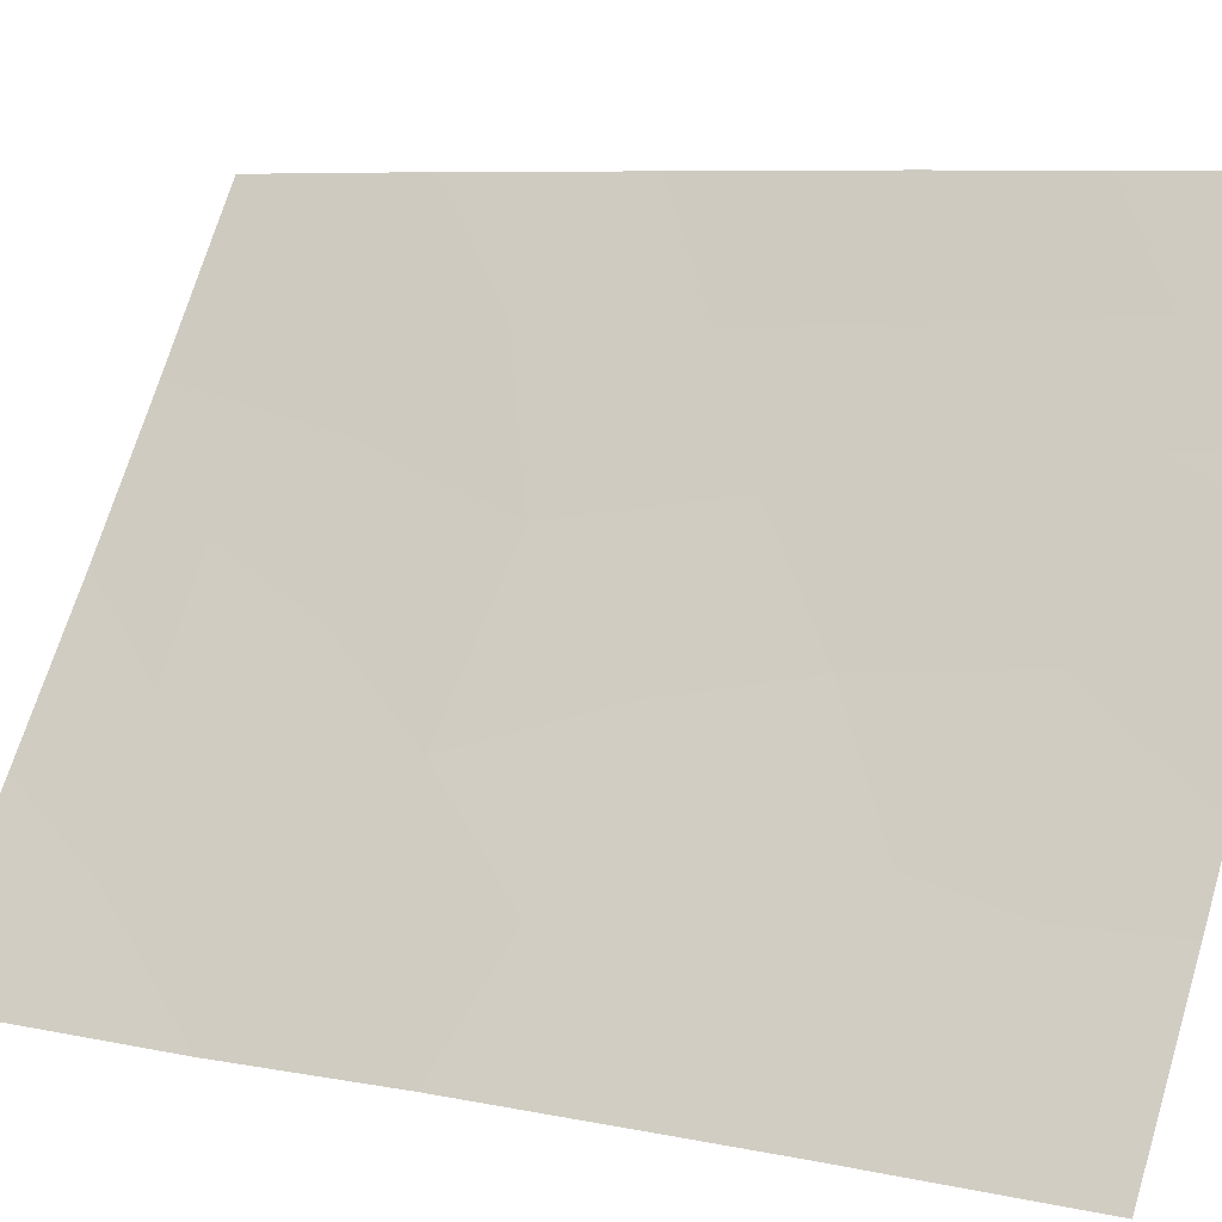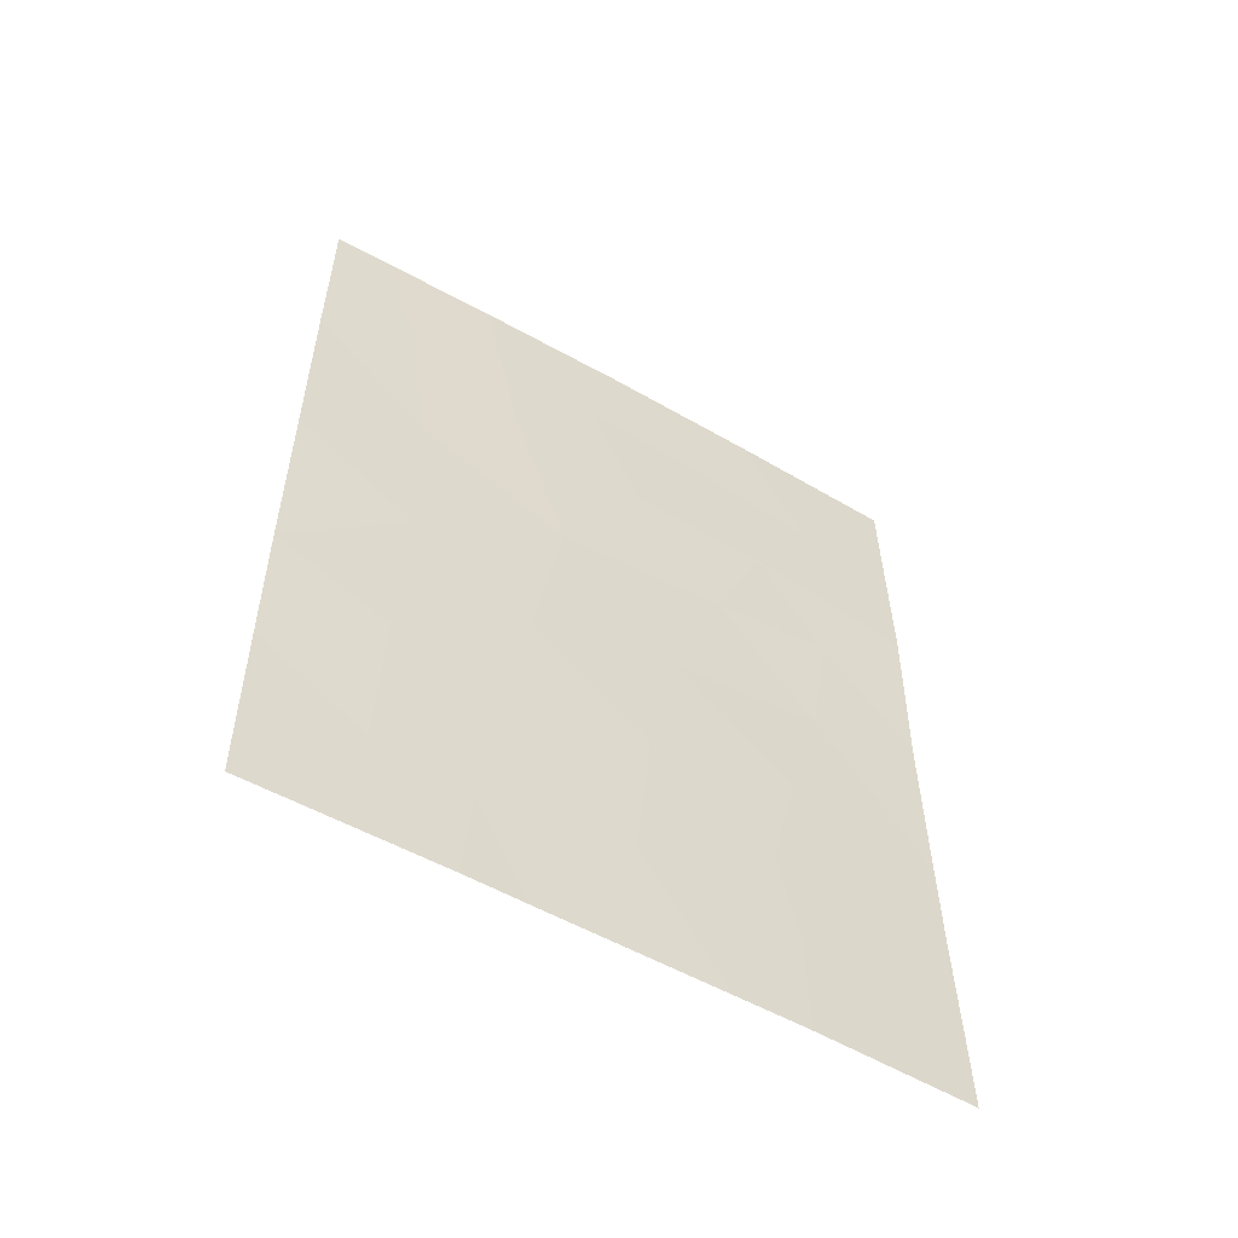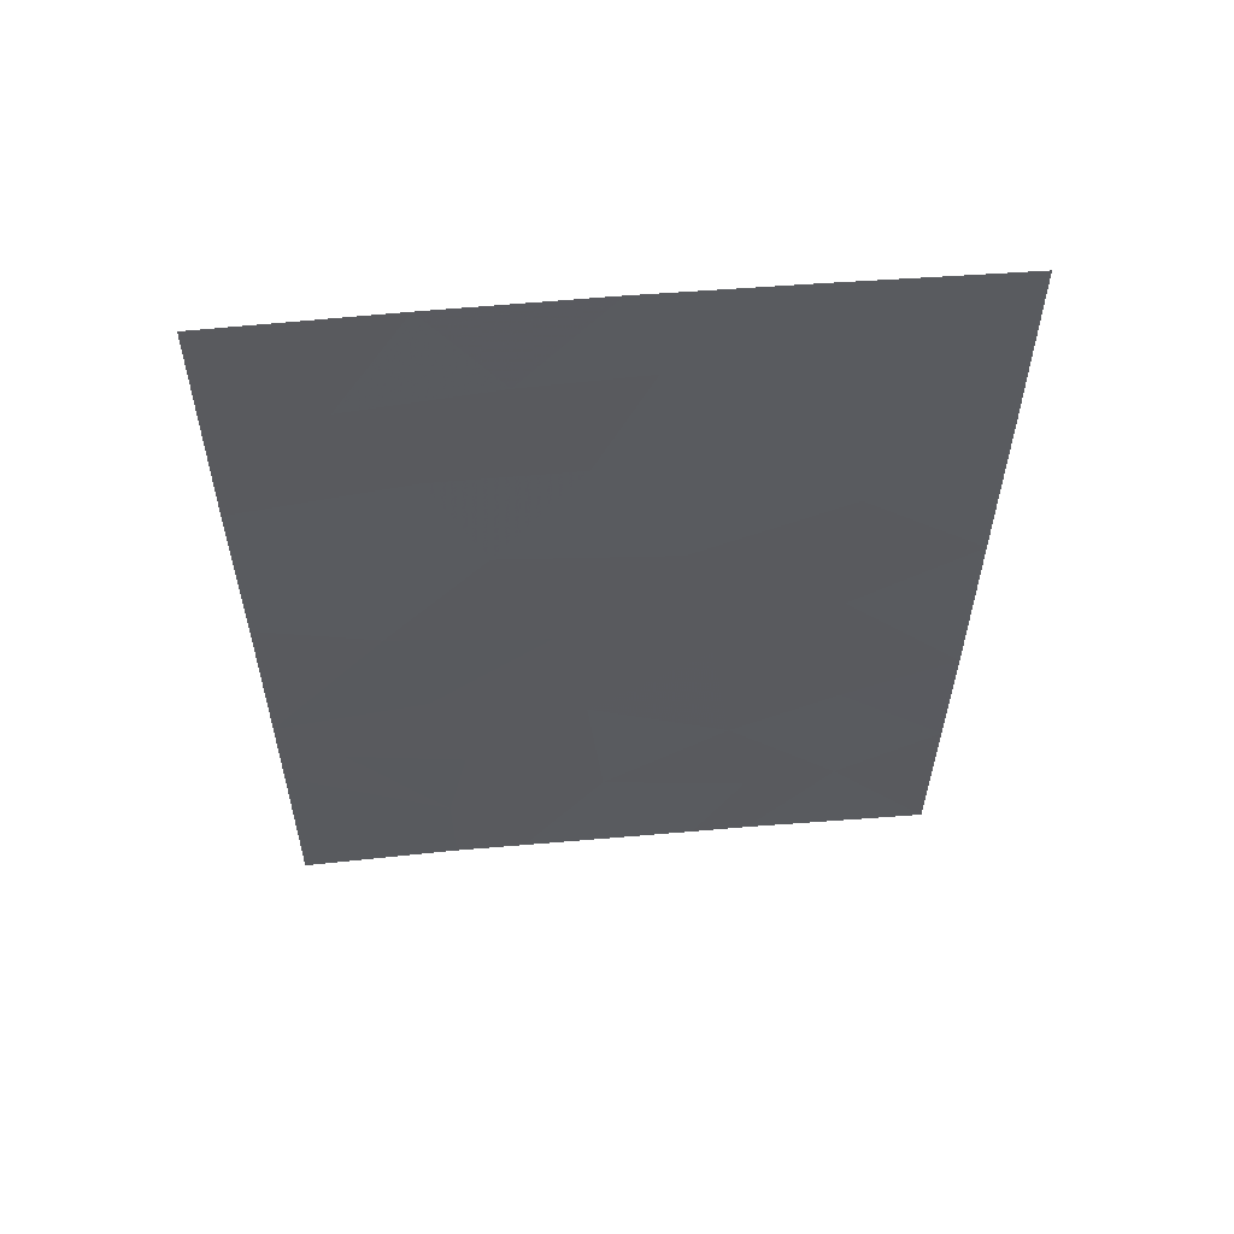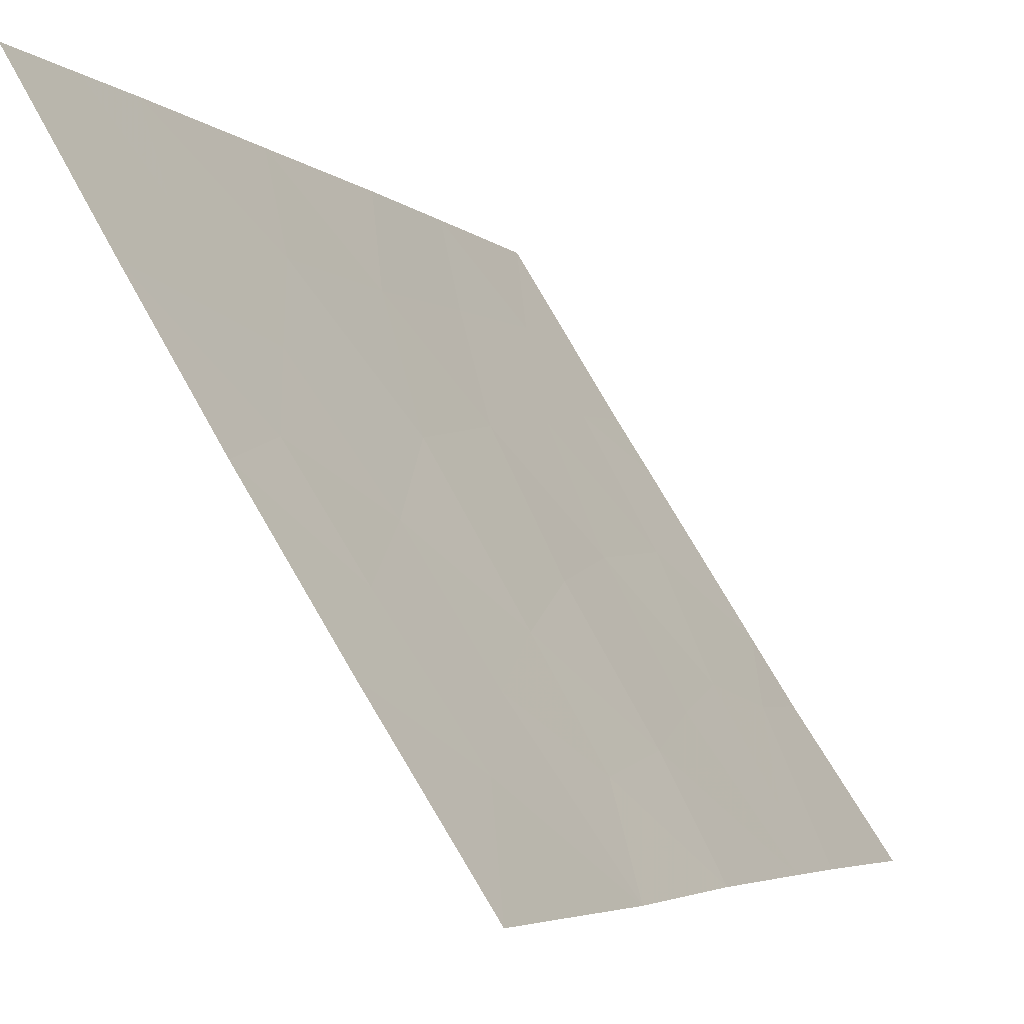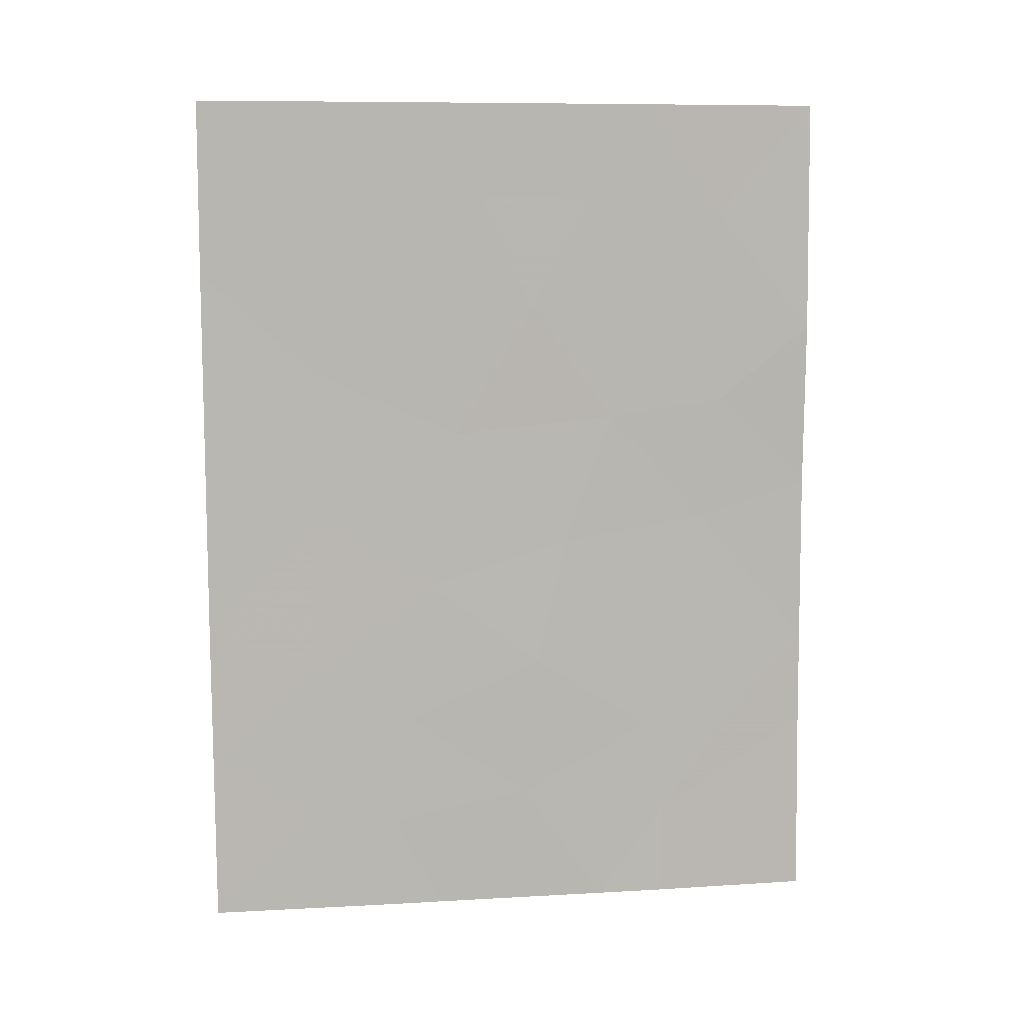
<metadata>
{"format":"obj","ext":"obj","renderer":"f3d","projection":"perspective","resolution":1024,"background":"white","views":[{"elev":6.6,"azim":122.3,"up":"+Y"},{"elev":-55.4,"azim":-88.5,"up":"+Z"},{"elev":56.9,"azim":117.2,"up":"+Z"},{"elev":-4.0,"azim":22.7,"up":"+Y"},{"elev":8.8,"azim":-66.5,"up":"+Z"}]}
</metadata>
<code>
v 83.28 52.39 -40.45
v 86.46 47.27 -42.58
v 88.11 44.77 -43.64
v 85.2 49.24 -42.81
v 83.26 52.37 -45.66
v 84.65 50.04 -48.68
v 84.13 50.99 -41.9
v 83.28 52.39 -39.35
v 88.11 44.76 -46.02
v 88.1 44.75 -46.95
v 86.96 46.48 -45.76
v 86.34 47.37 -50
v 87.63 45.45 -46.92
v 86.79 46.77 -38
v 85.4 48.93 -39.32
v 83.27 52.38 -43.05
v 83.28 52.39 -38
v 83.67 51.74 -38
v 85.6 48.61 -38
v 85.81 48.28 -40.97
v 87.33 45.94 -39.57
v 88.1 44.74 -41.28
v 85.02 49.45 -50
v 83.25 52.35 -47.58
v 84.5 50.38 -38
v 84.59 50.13 -50
v 84.8 49.9 -40.54
v 83.23 52.32 -50
v 86.86 46.55 -50
v 88.1 44.75 -47.34
v 88.08 44.71 -50
v 88.11 44.76 -39.58
v 88.11 44.77 -38
v 84.97 49.57 -45.07
v 84.12 50.97 -44.11
v 85.72 48.36 -48.31
v 84.81 49.81 -47.12
v 86.08 47.85 -44.45
v 86.74 46.79 -47.34
v 85.83 48.19 -46.29
v 87.37 45.87 -42.35
v 86.85 46.68 -40.95
v 87.24 46.1 -44.13
v 86.27 47.58 -39.38
v 83.96 51.26 -39.81
v 84.04 51.06 -46.38
v 83.98 51.13 -48.49
v 86.89 46.54 -48.69
f 2 43 41
f 24 46 5
f 7 27 45
f 45 8 1
f 39 13 11
f 11 40 39
f 36 12 48
f 18 17 8
f 20 15 27
f 2 41 42
f 42 22 21
f 27 25 45
f 19 25 15
f 18 8 45
f 4 2 20
f 6 26 23
f 16 35 7
f 9 3 43
f 4 27 7
f 25 18 45
f 1 16 7
f 11 43 38
f 16 5 35
f 29 48 12
f 10 13 30
f 14 19 44
f 48 13 39
f 31 30 48
f 48 29 31
f 14 21 33
f 9 11 13
f 37 40 34
f 38 4 34
f 34 35 46
f 27 15 25
f 13 48 30
f 23 12 36
f 36 39 40
f 34 46 37
f 4 7 35
f 9 13 10
f 36 40 37
f 11 38 40
f 38 2 4
f 4 20 27
f 35 5 46
f 40 38 34
f 43 3 41
f 22 41 3
f 21 22 32
f 9 43 11
f 43 2 38
f 21 32 33
f 34 4 35
f 44 20 42
f 42 41 22
f 44 19 15
f 2 42 20
f 20 44 15
f 14 44 21
f 42 21 44
f 7 45 1
f 24 47 46
f 36 37 6
f 26 6 47
f 36 6 23
f 47 37 46
f 47 24 28
f 47 6 37
f 36 48 39
f 26 47 28

</code>
